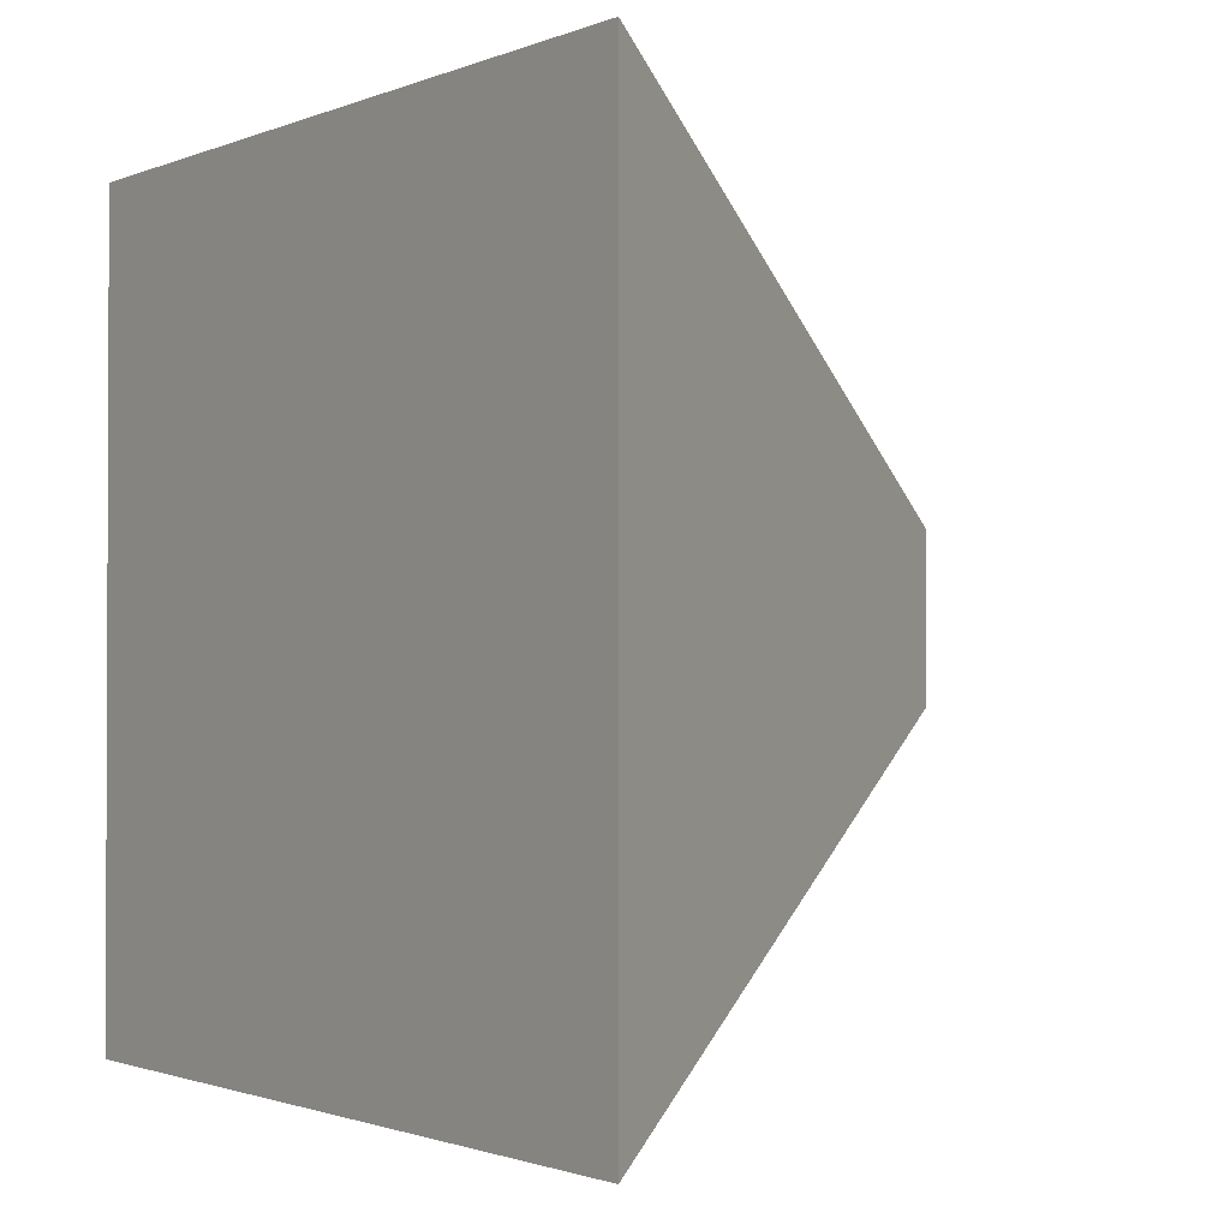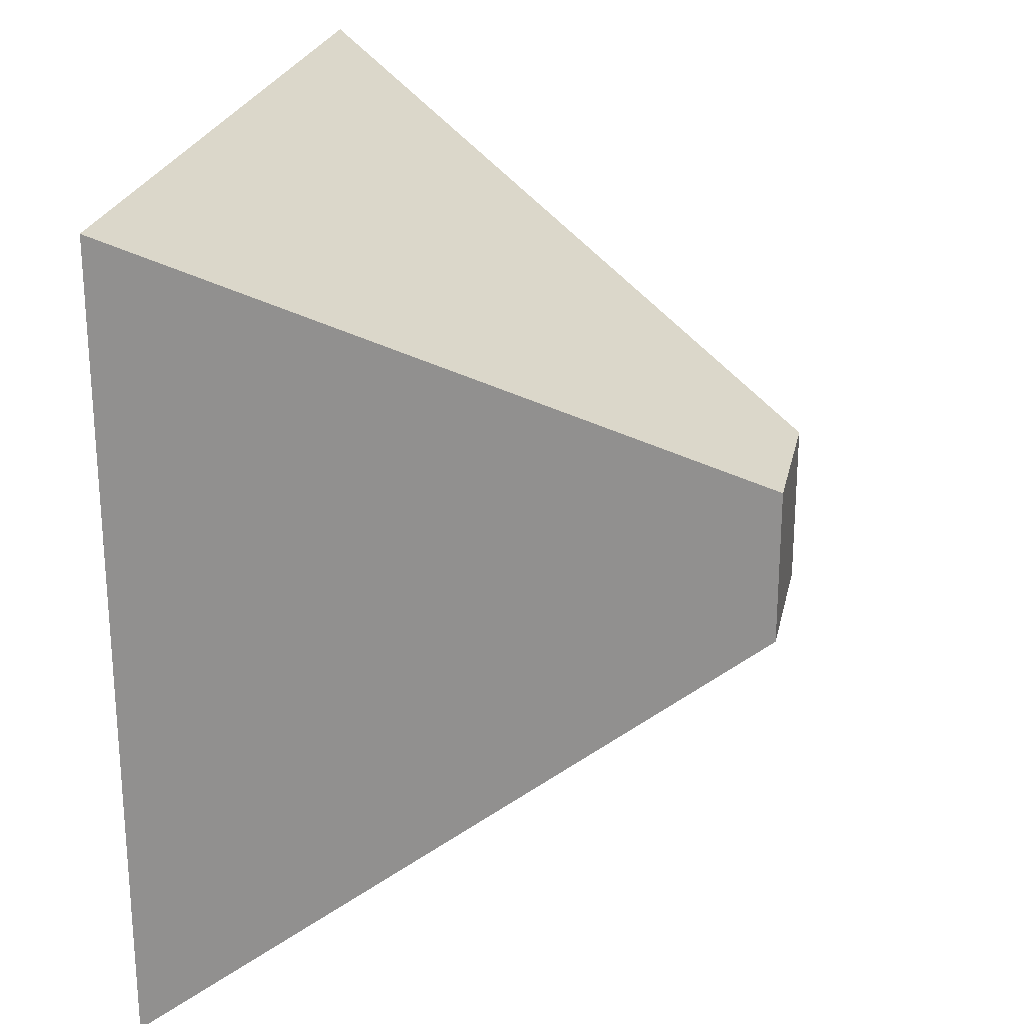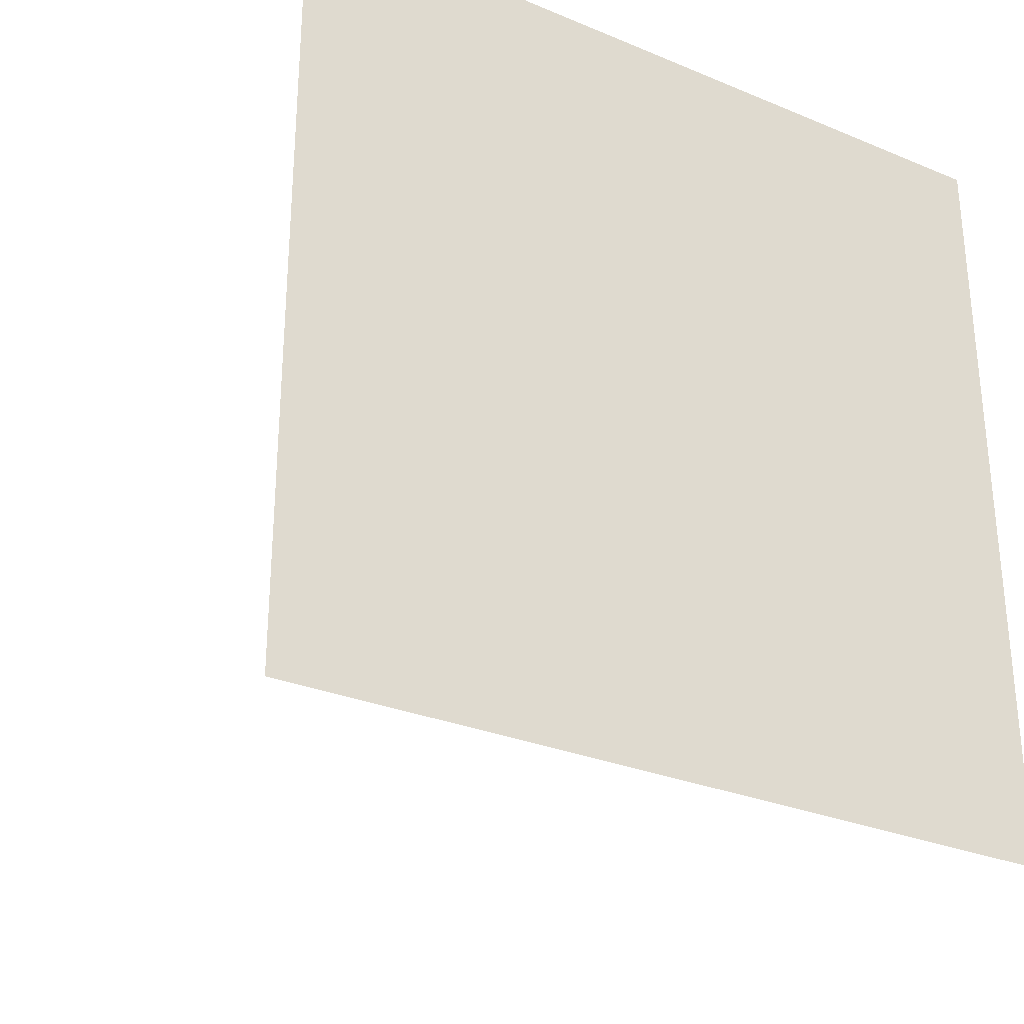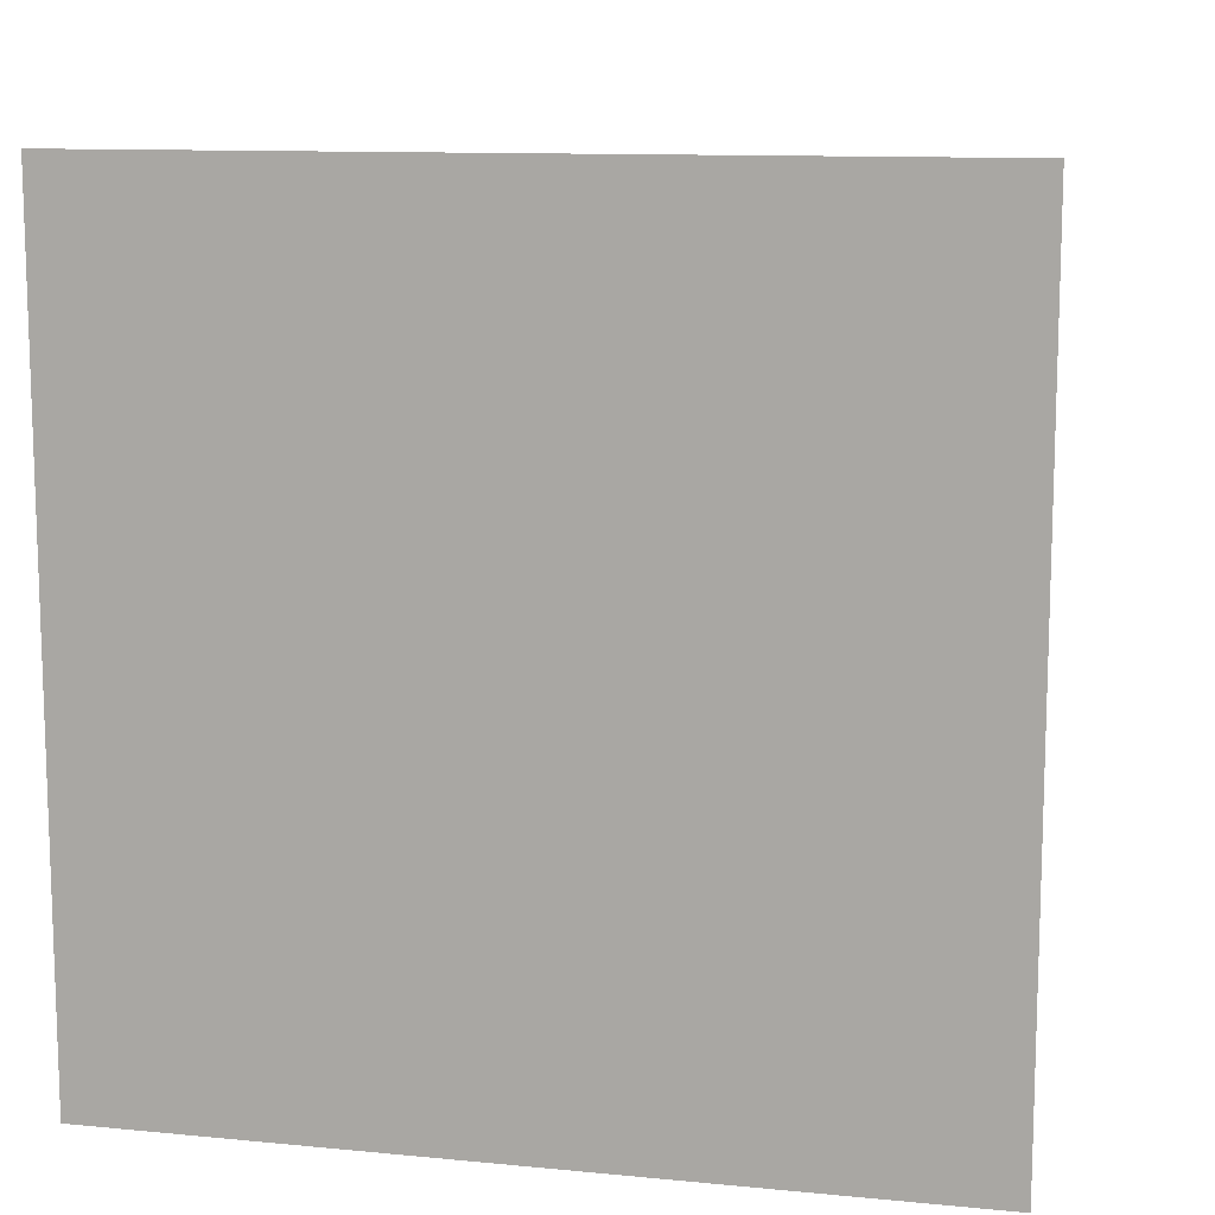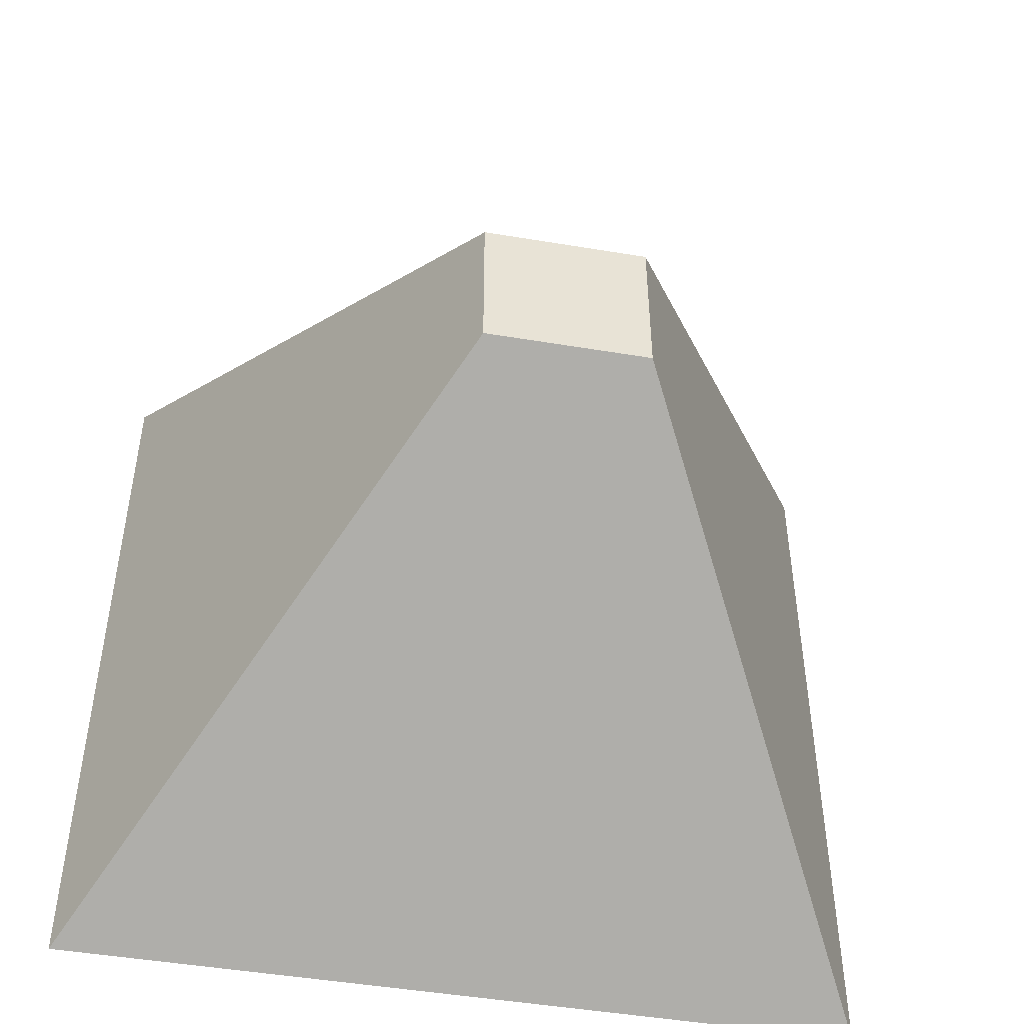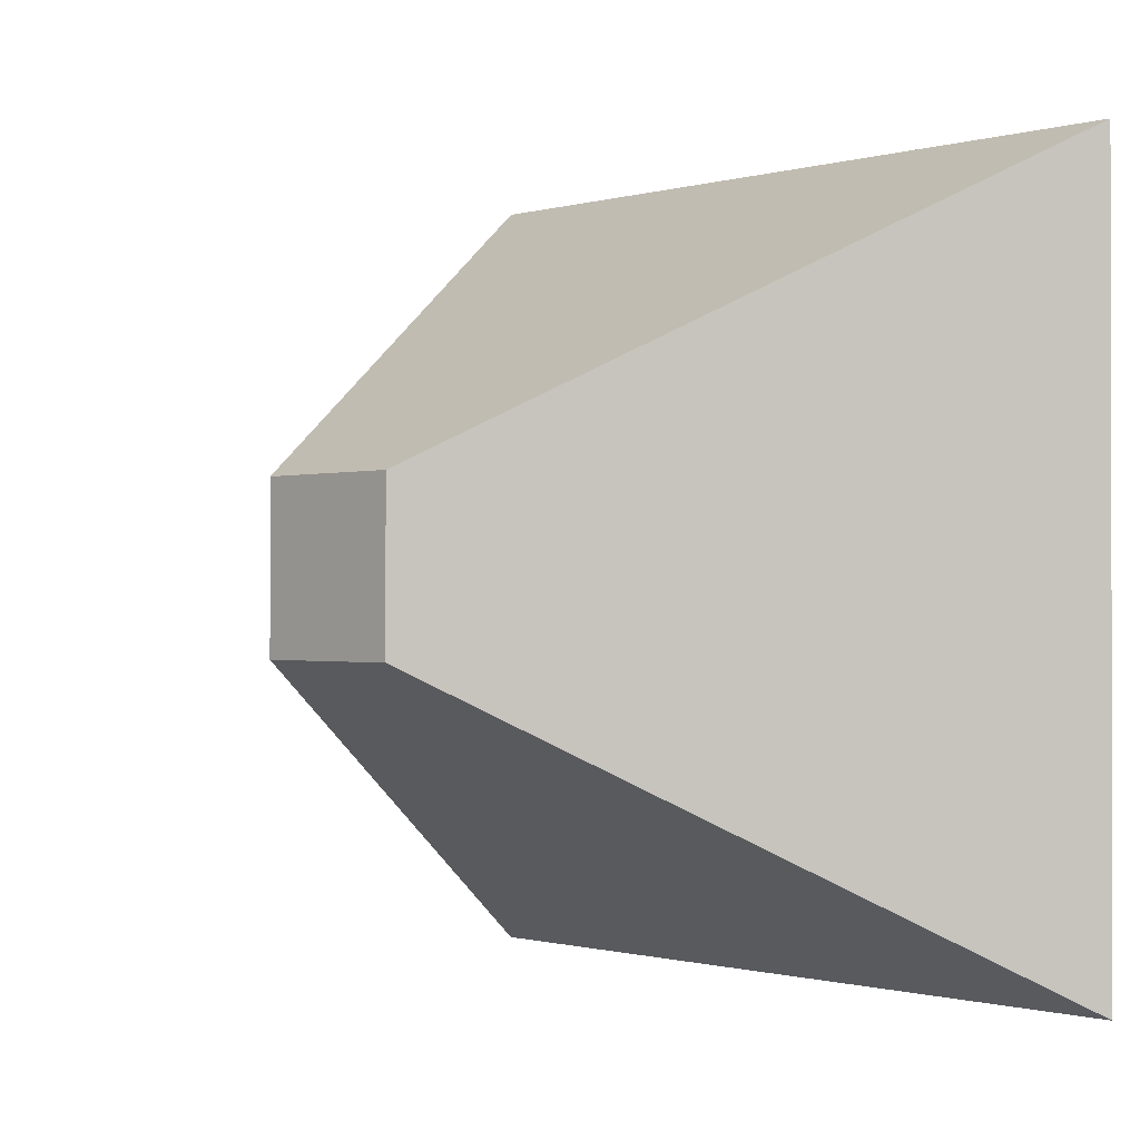
<metadata>
{"format":"obj","ext":"obj","renderer":"f3d","projection":"perspective","resolution":1024,"background":"white","views":[{"elev":-1.4,"azim":144.4,"up":"+Y"},{"elev":23.8,"azim":-168.1,"up":"+Z"},{"elev":-29.3,"azim":58.5,"up":"+Z"},{"elev":11.4,"azim":103.2,"up":"+Z"},{"elev":-48.1,"azim":-100.6,"up":"+Y"},{"elev":-0.7,"azim":-43.0,"up":"+Y"}]}
</metadata>
<code>
o Cube_Cube.001
v -1 -0.2 0.2
v -1 -0.2 -0.2
v 0.4172 -1 1
v 0.4172 -1 -1
v -1 0.2 0.2
v -1 0.2 -0.2
v 0.4172 1 1
v 0.4172 1 -1
f 2 4 3
f 8 7 3
f 8 6 5
f 2 1 5
f 3 7 5
f 8 4 2
f 1 2 3
f 4 8 3
f 7 8 5
f 6 2 5
f 1 3 5
f 6 8 2

</code>
